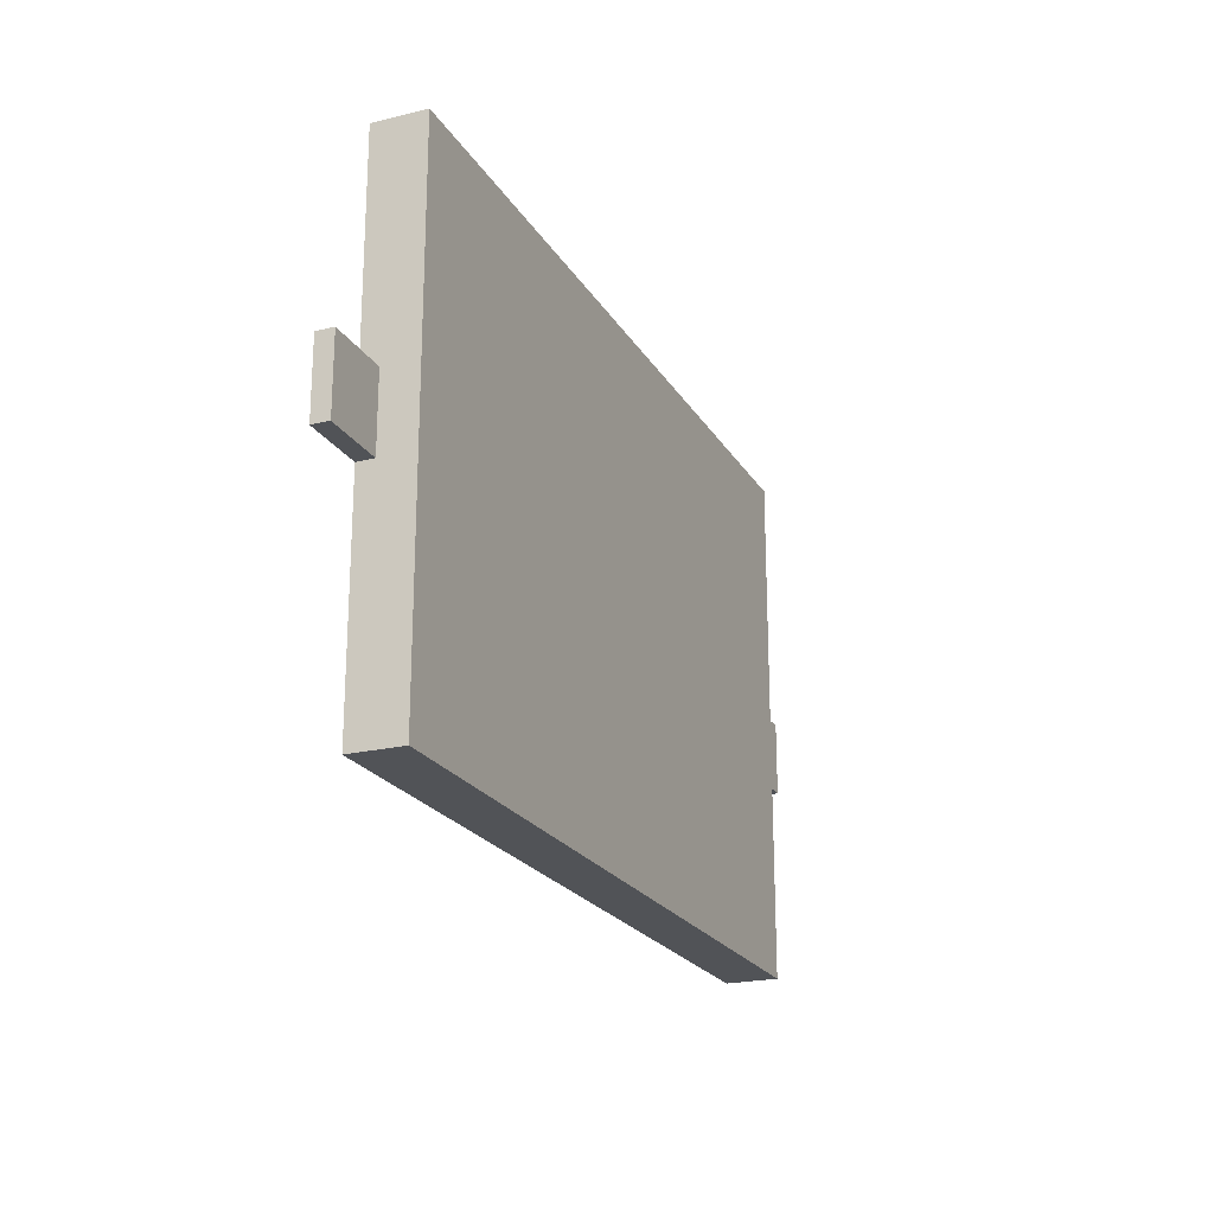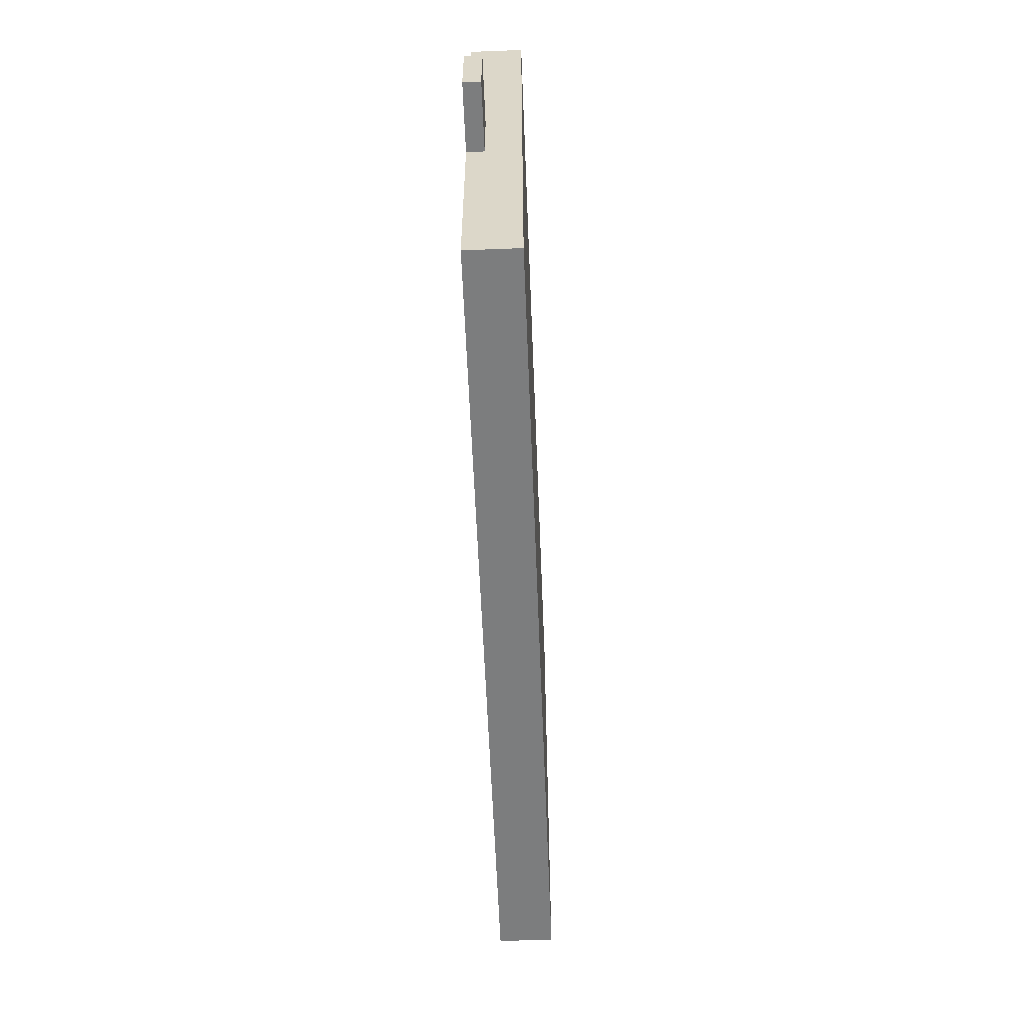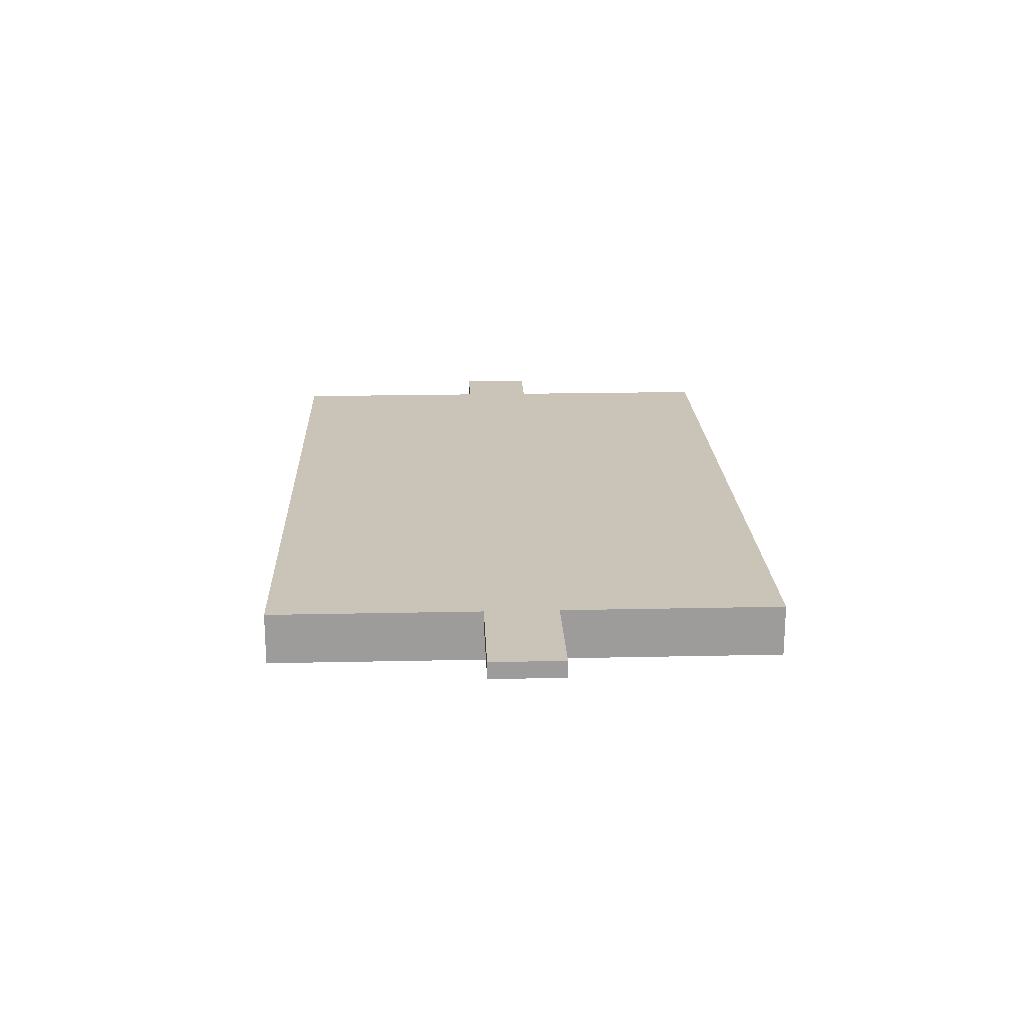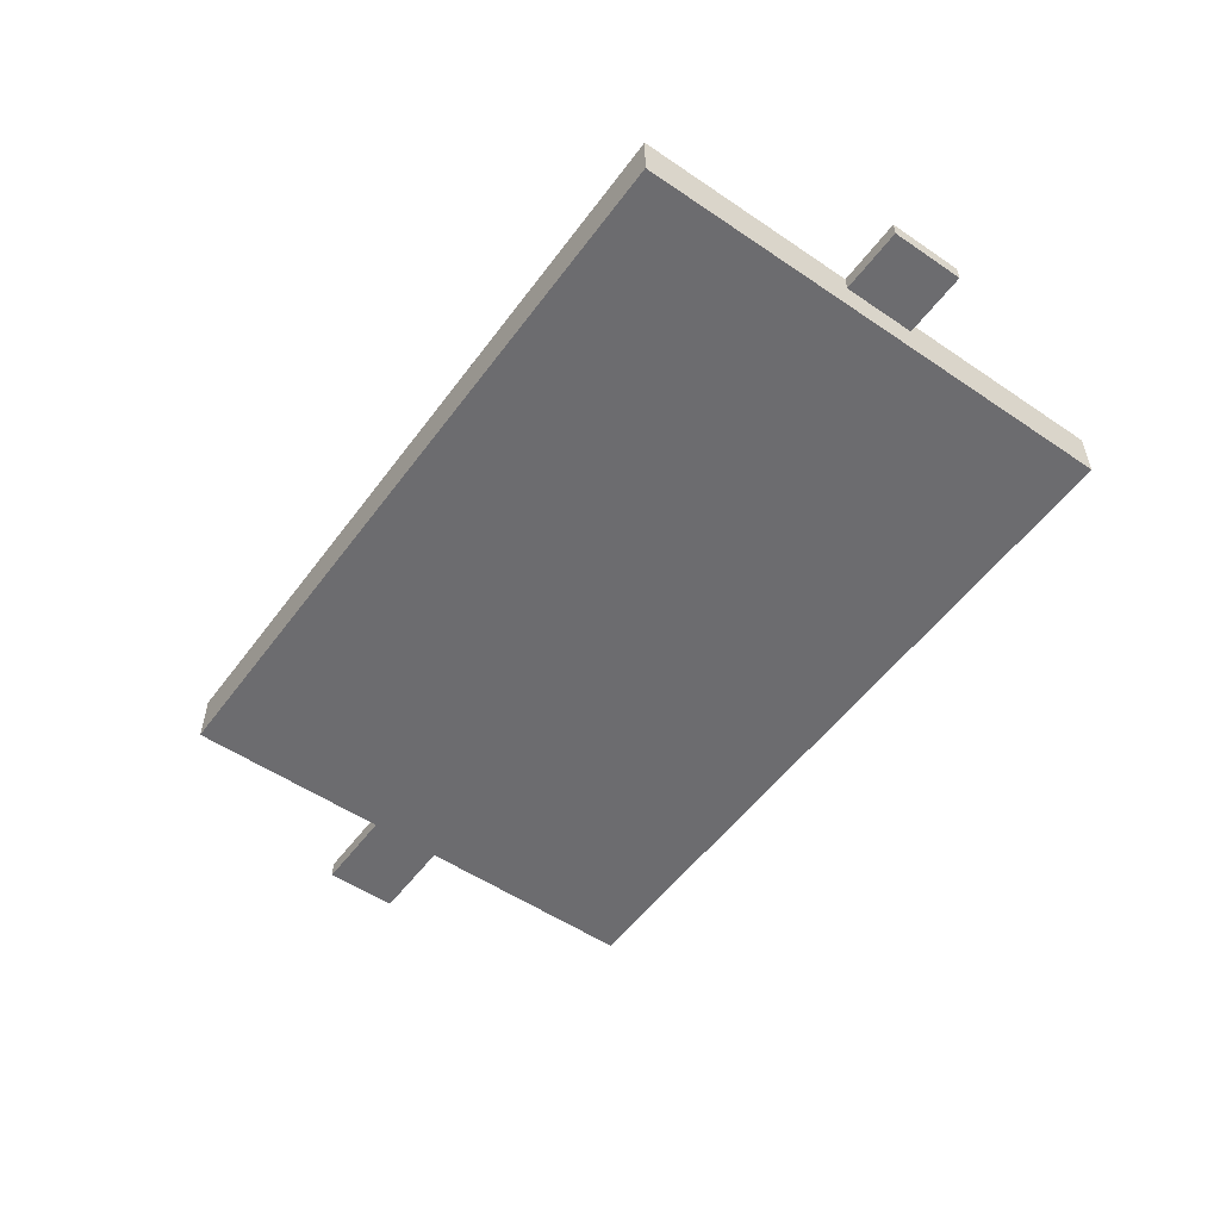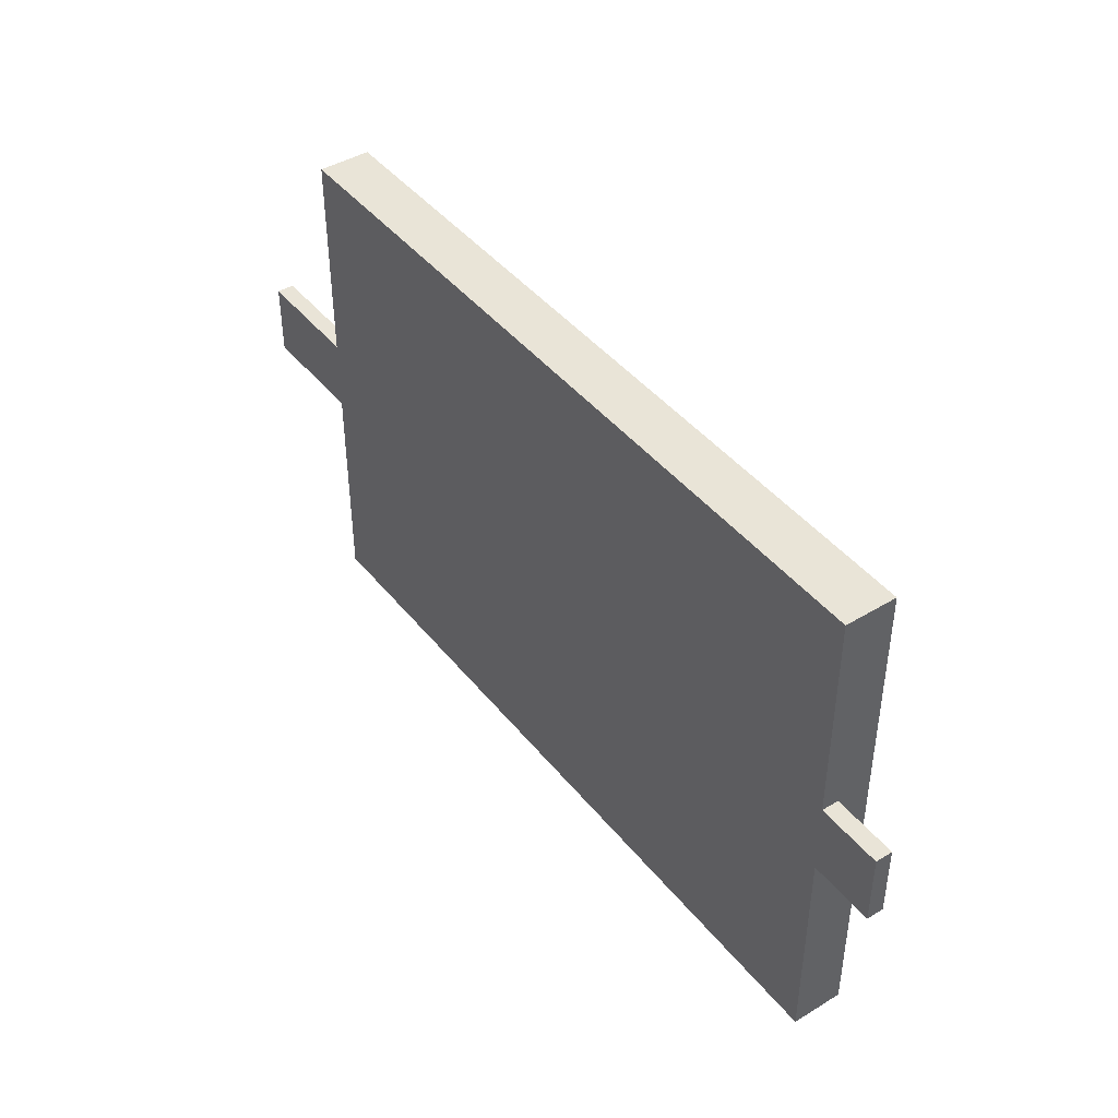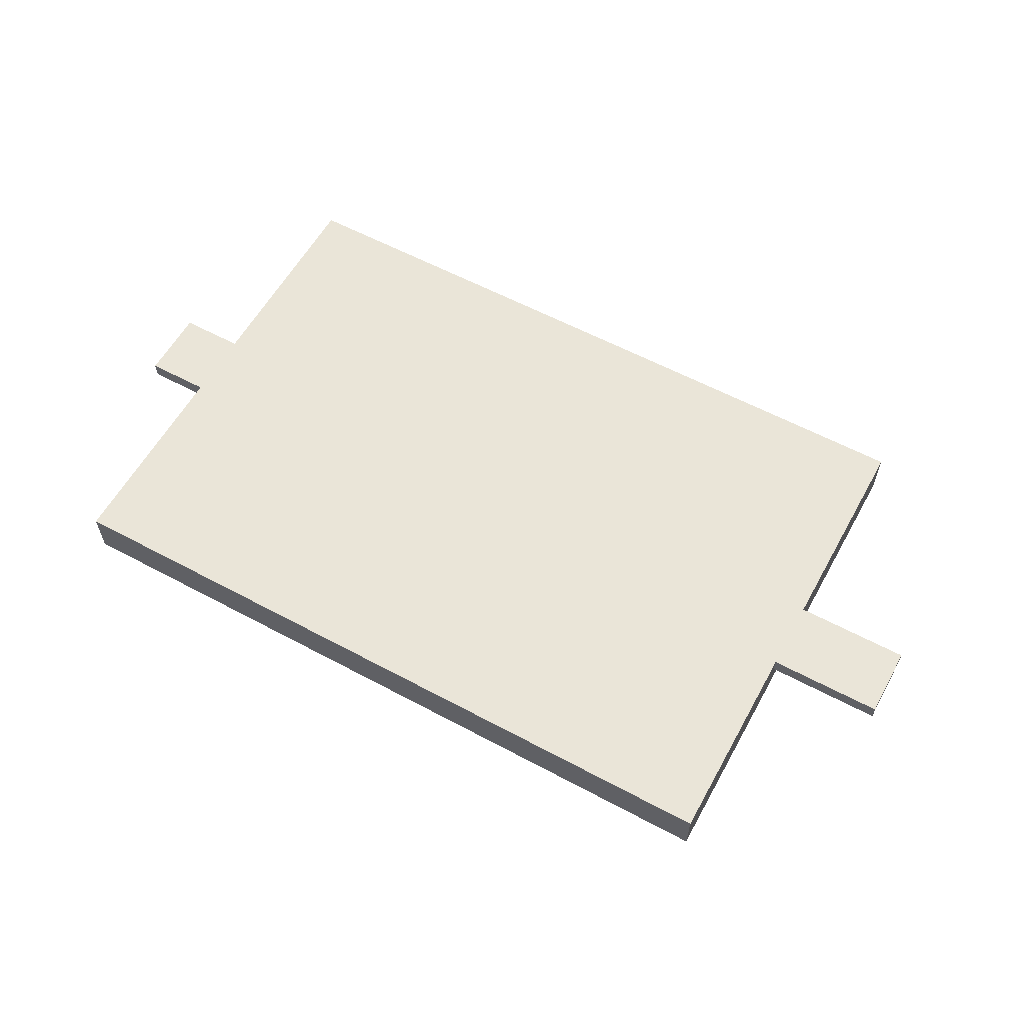
<metadata>
{"format":"obj","ext":"obj","renderer":"f3d","projection":"perspective","resolution":1024,"background":"white","views":[{"elev":-21.9,"azim":113.1,"up":"+Y"},{"elev":-59.0,"azim":92.3,"up":"+Y"},{"elev":20.0,"azim":-92.3,"up":"+Z"},{"elev":-53.8,"azim":54.2,"up":"+Z"},{"elev":43.3,"azim":54.3,"up":"+Y"},{"elev":59.1,"azim":-151.1,"up":"+Z"}]}
</metadata>
<code>
v -0.2384 -0.1474 0.025
v -0.2384 -0.1114 0.025
v -0.2384 -0.1114 0.01672
v -0.2384 -0.1474 0.01672
v 0.2179 -0.1114 0.025
v 0.2179 -0.1474 0.025
v 0.2179 -0.1474 0.01672
v 0.2179 -0.1114 0.01672
v -0.1814 -0.1114 0.025
v -0.1814 -0.1114 0.01672
v -0.2384 -0.1114 0.01672
v -0.2384 -0.1114 0.025
v -0.1814 -0.1114 0.01672
v -0.1814 -0.1474 0.01672
v -0.2384 -0.1474 0.01672
v -0.2384 -0.1114 0.01672
v -0.1814 -0.1474 0.01672
v -0.1814 -0.1474 0.025
v -0.2384 -0.1474 0.025
v -0.2384 -0.1474 0.01672
v 0.1859 -0.1474 0.025
v 0.1859 -0.1474 0.01672
v 0.2179 -0.1474 0.01672
v 0.2179 -0.1474 0.025
v 0.1859 -0.1474 0.01672
v 0.1859 -0.1114 0.01672
v 0.2179 -0.1114 0.01672
v 0.2179 -0.1474 0.01672
v 0.1859 -0.1114 0.01672
v 0.1859 -0.1114 0.025
v 0.2179 -0.1114 0.025
v 0.2179 -0.1114 0.01672
v 0.002461 -0.2554 0.025
v 0.002461 -0.2554 0.01672
v 0.1859 -0.2554 0.01672
v 0.1859 -0.2554 0.025
v -0.1814 -0.2554 0.01672
v -0.1814 -0.2554 0.025
v -0.1814 -0.2554 2e-08
v 0.002461 -0.2554 2e-08
v 0.002461 -0.2554 0.01672
v -0.1814 -0.2554 0.01672
v 0.1859 -0.2554 0.01672
v 0.1859 -0.2554 2e-08
v 0.1859 -0.007907 0.01672
v 0.002461 -0.007907 0.01672
v 0.002461 -0.007907 0.025
v 0.1859 -0.007907 0.025
v -0.1814 -0.007907 0.025
v -0.1814 -0.007907 0.01672
v 0.002461 -0.007907 0
v 0.002461 -0.007907 0.01672
v 0.1859 -0.007907 0.01672
v 0.1859 -0.007907 0
v -0.1814 -0.007907 0.01672
v -0.1814 -0.007907 0
v -0.1814 -0.1114 0.025
v -0.1814 -0.1474 0.025
v 0.002461 -0.1474 0.025
v 0.002461 -0.1114 0.025
v 0.1859 -0.1474 0.025
v 0.1859 -0.1114 0.025
v 0.002461 -0.007907 0.025
v 0.1859 -0.007907 0.025
v -0.1814 -0.007907 0.025
v -0.1814 -0.2554 0.025
v 0.002461 -0.2554 0.025
v 0.1859 -0.2554 0.025
v -0.2384 -0.1114 0.025
v -0.2384 -0.1474 0.025
v 0.2179 -0.1474 0.025
v 0.2179 -0.1114 0.025
v 0.1859 -0.1114 2e-08
v 0.1859 -0.1474 2e-08
v 0.002461 -0.1474 2e-08
v 0.002461 -0.1114 2e-08
v -0.1814 -0.1474 2e-08
v -0.1814 -0.1114 2e-08
v 0.002461 -0.007907 0
v 0.1859 -0.007907 0
v -0.1814 -0.007907 0
v 0.002461 -0.2554 2e-08
v 0.1859 -0.2554 2e-08
v -0.1814 -0.2554 2e-08
v 0.1859 -0.1114 0.025
v 0.1859 -0.1114 0.01672
v 0.1859 -0.007907 0.01672
v 0.1859 -0.007907 0.025
v 0.1859 -0.2554 0.01672
v 0.1859 -0.1474 0.01672
v 0.1859 -0.1474 0.025
v 0.1859 -0.2554 0.025
v 0.1859 -0.2554 2e-08
v 0.1859 -0.1474 2e-08
v 0.1859 -0.1474 0.01672
v 0.1859 -0.2554 0.01672
v 0.1859 -0.1114 0.01672
v 0.1859 -0.1114 2e-08
v 0.1859 -0.007907 0.01672
v 0.1859 -0.007907 0
v -0.1814 -0.007907 0.01672
v -0.1814 -0.1114 0.01672
v -0.1814 -0.1114 0.025
v -0.1814 -0.007907 0.025
v -0.1814 -0.1474 0.025
v -0.1814 -0.1474 0.01672
v -0.1814 -0.2554 0.01672
v -0.1814 -0.2554 0.025
v -0.1814 -0.007907 0
v -0.1814 -0.1114 2e-08
v -0.1814 -0.1114 0.01672
v -0.1814 -0.007907 0.01672
v -0.1814 -0.1474 0.01672
v -0.1814 -0.1474 2e-08
v -0.1814 -0.2554 0.01672
v -0.1814 -0.2554 2e-08
f 1 2 3
f 1 3 4
f 5 6 7
f 5 7 8
f 9 10 11
f 9 11 12
f 13 14 15
f 13 15 16
f 17 18 19
f 17 19 20
f 21 22 23
f 21 23 24
f 25 26 27
f 25 27 28
f 29 30 31
f 29 31 32
f 33 34 35
f 33 35 36
f 37 34 33
f 37 33 38
f 39 40 41
f 39 41 42
f 43 41 40
f 43 40 44
f 45 46 47
f 45 47 48
f 49 47 46
f 49 46 50
f 51 52 53
f 51 53 54
f 55 52 51
f 55 51 56
f 57 58 59
f 57 59 60
f 60 59 61
f 60 61 62
f 63 60 62
f 63 62 64
f 57 60 63
f 57 63 65
f 66 67 59
f 66 59 58
f 61 59 67
f 61 67 68
f 58 57 69
f 58 69 70
f 62 61 71
f 62 71 72
f 73 74 75
f 73 75 76
f 76 75 77
f 76 77 78
f 73 76 79
f 73 79 80
f 81 79 76
f 81 76 78
f 82 75 74
f 82 74 83
f 77 75 82
f 77 82 84
f 85 86 87
f 85 87 88
f 89 90 91
f 89 91 92
f 93 94 95
f 93 95 96
f 97 95 94
f 97 94 98
f 99 97 98
f 99 98 100
f 101 102 103
f 101 103 104
f 105 106 107
f 105 107 108
f 109 110 111
f 109 111 112
f 113 111 110
f 113 110 114
f 115 113 114
f 115 114 116

</code>
